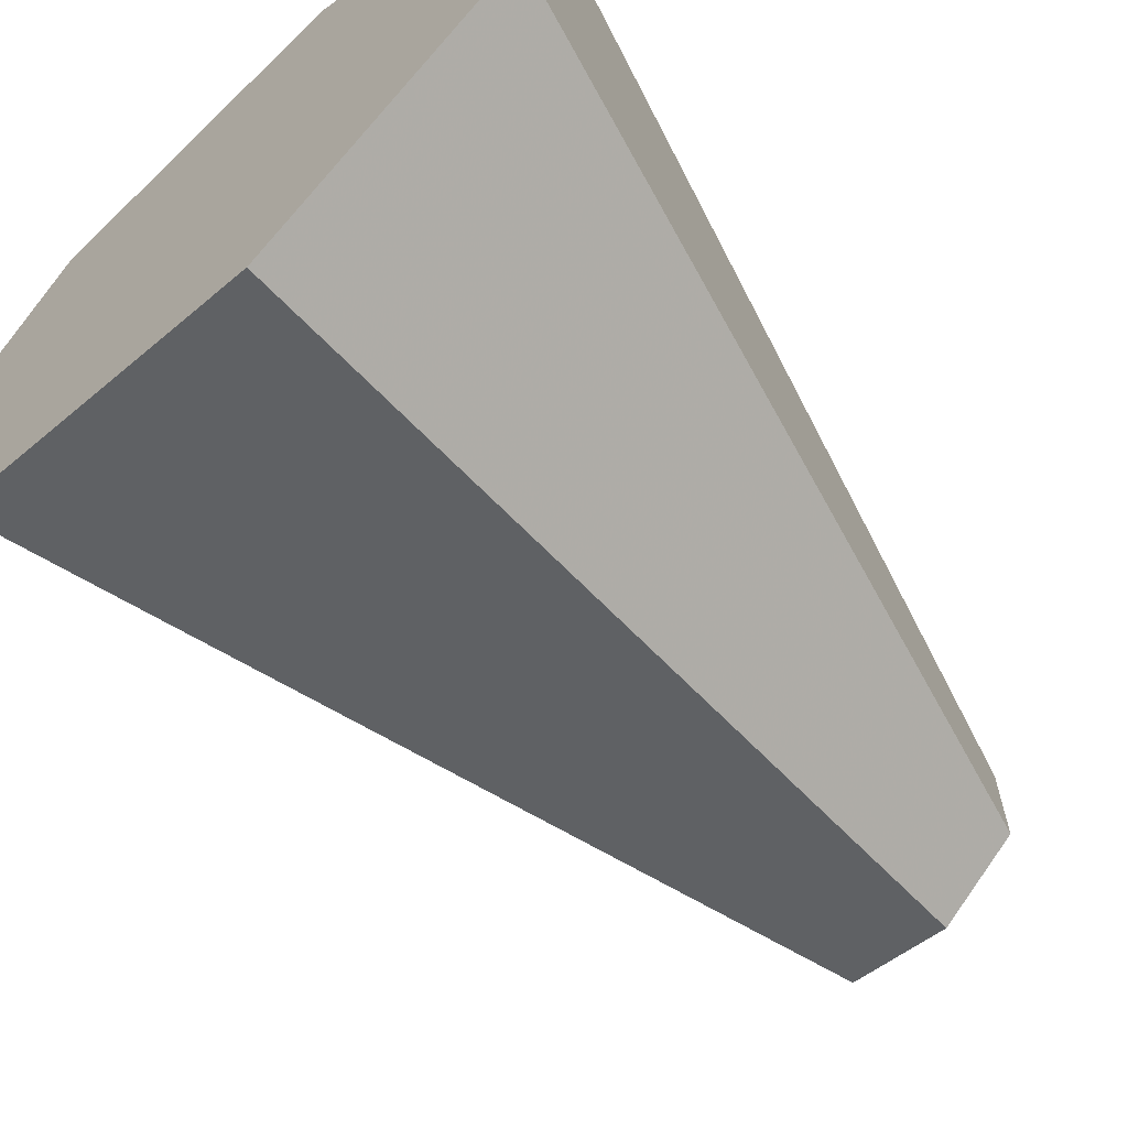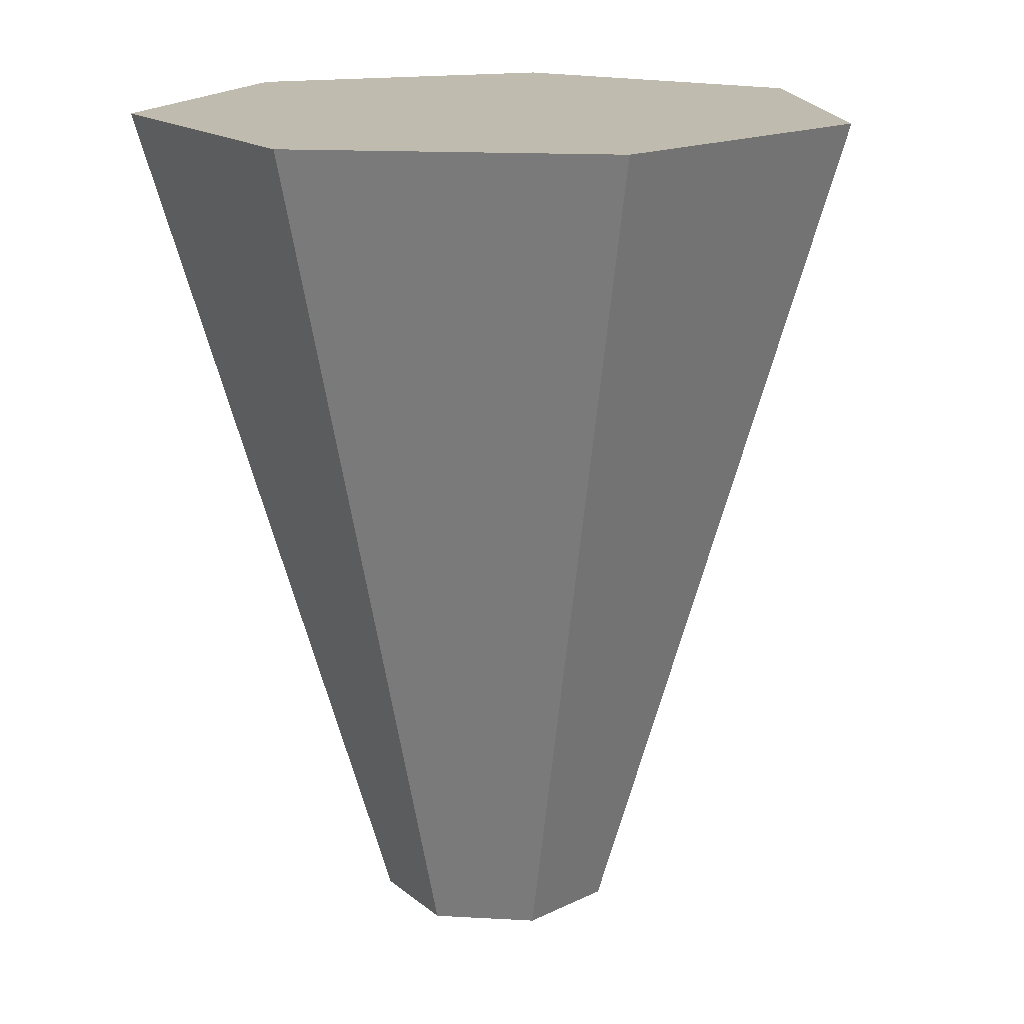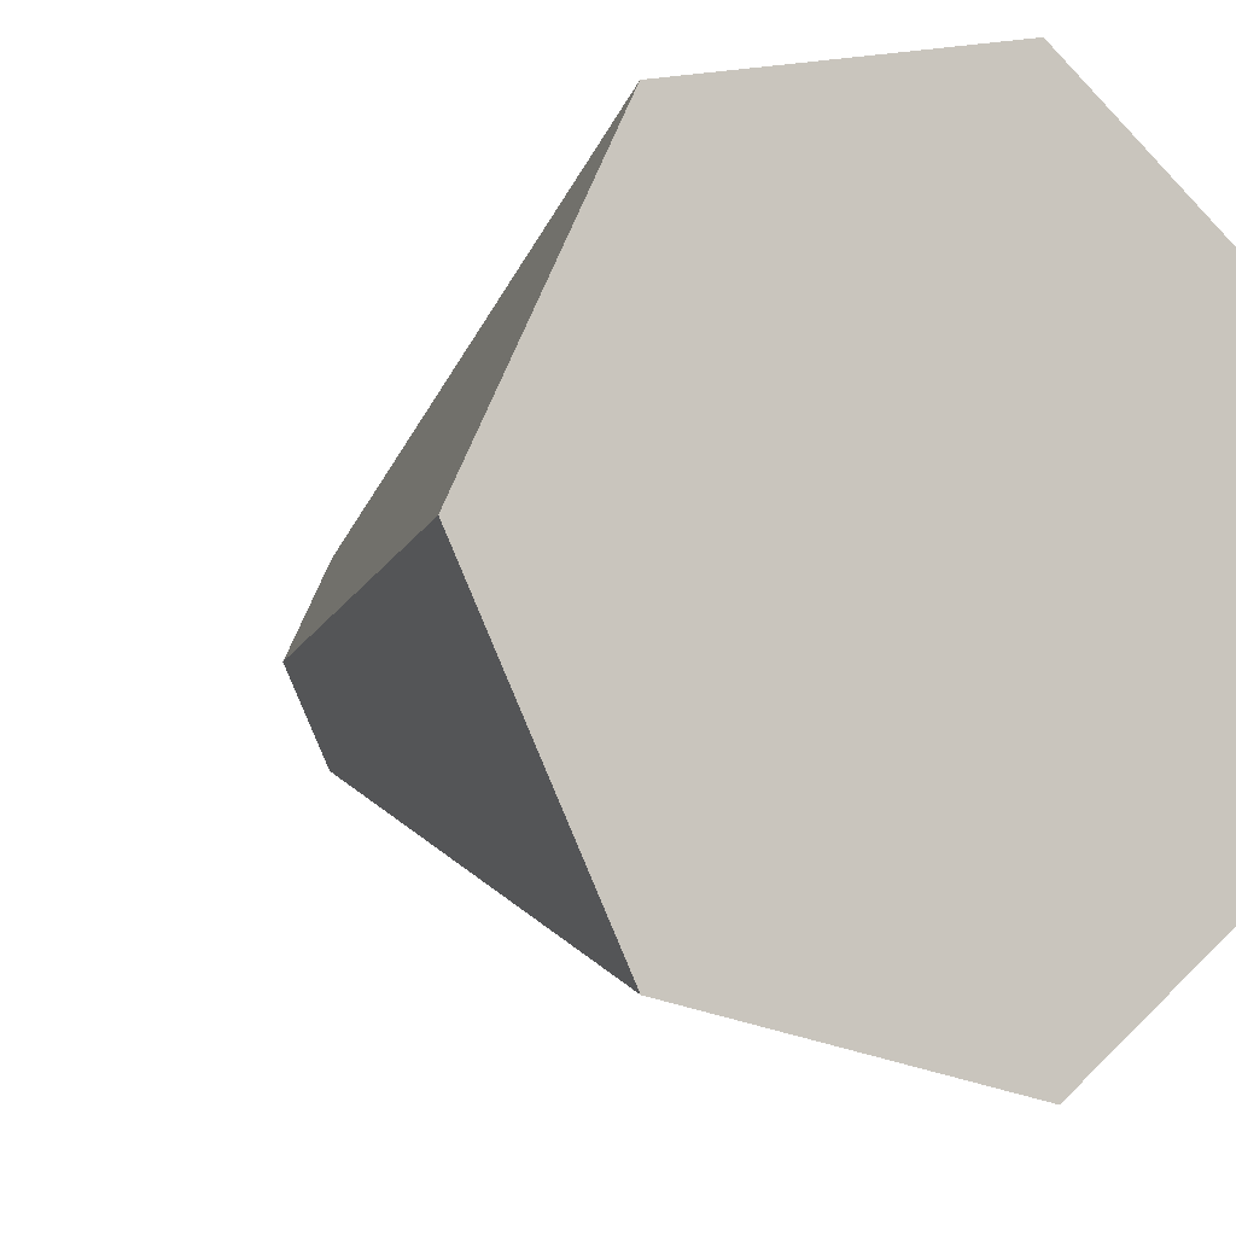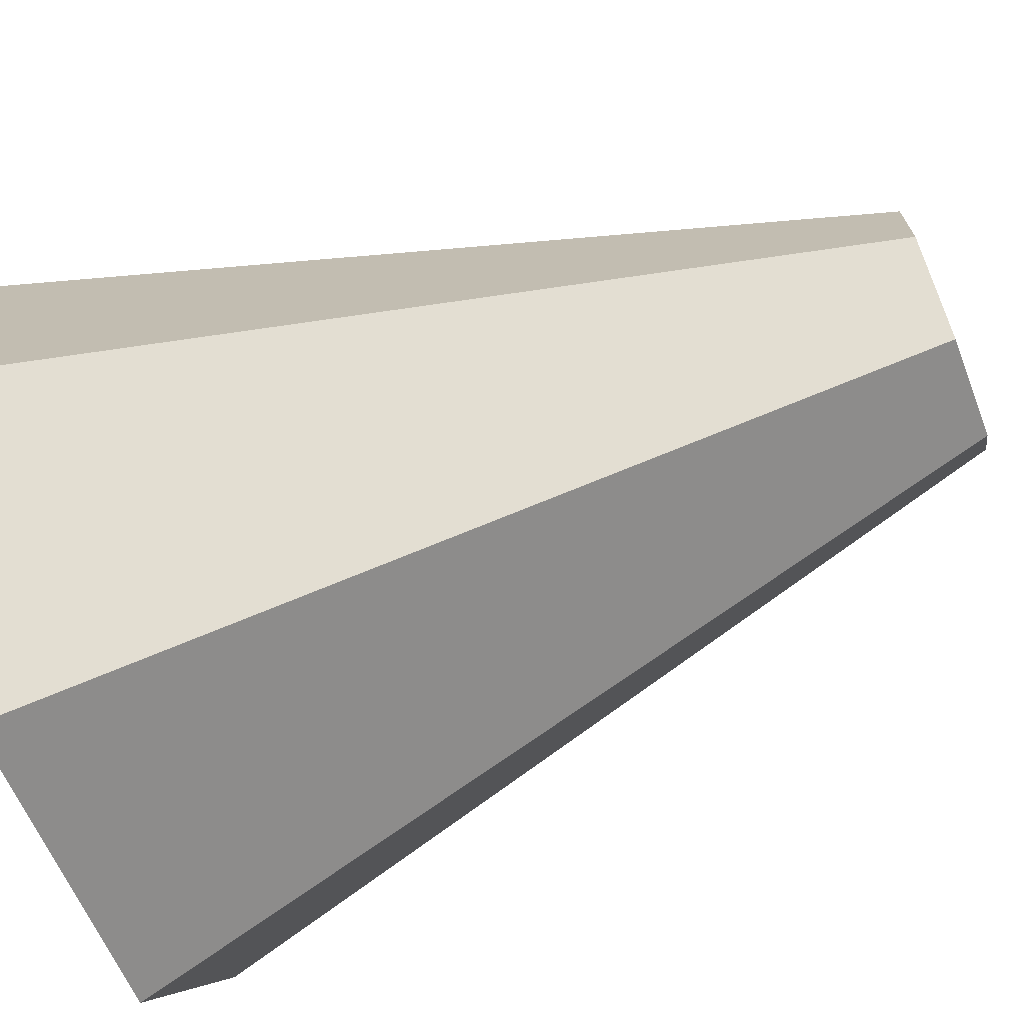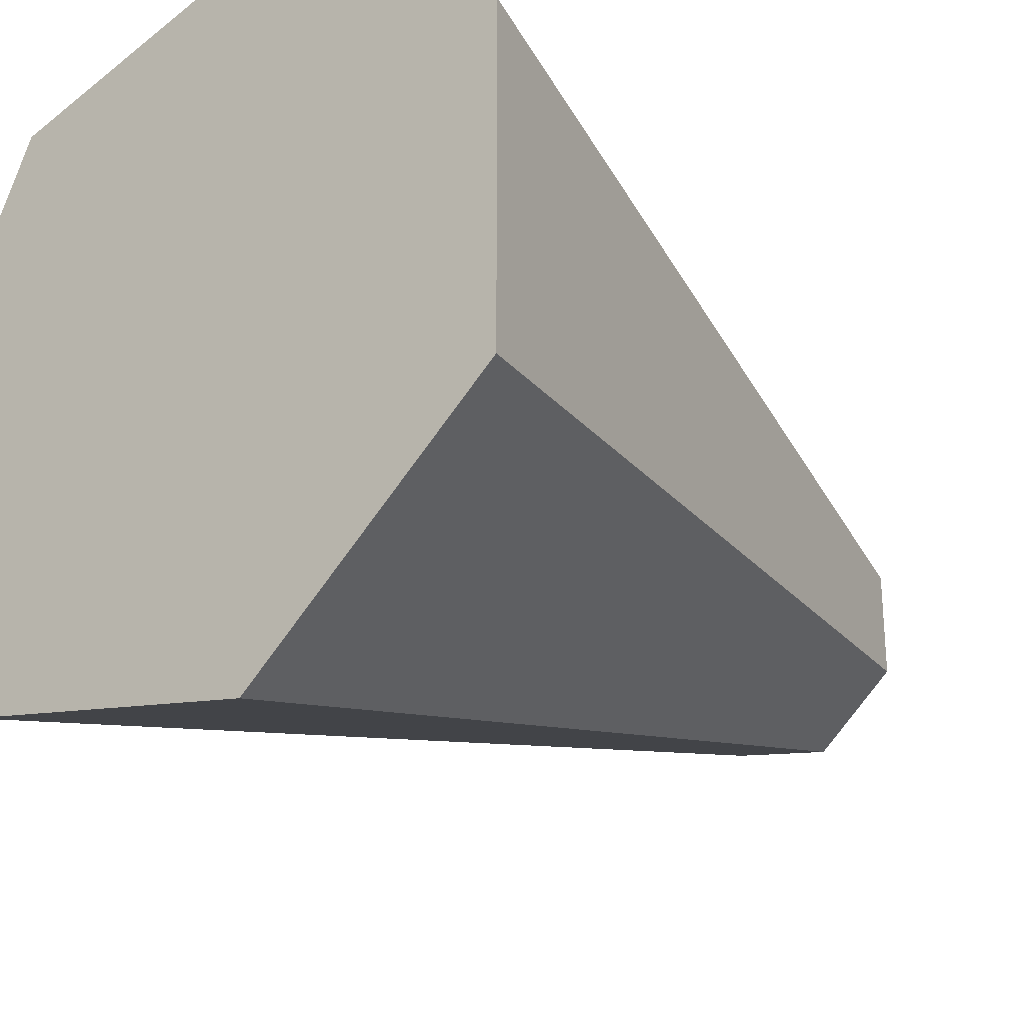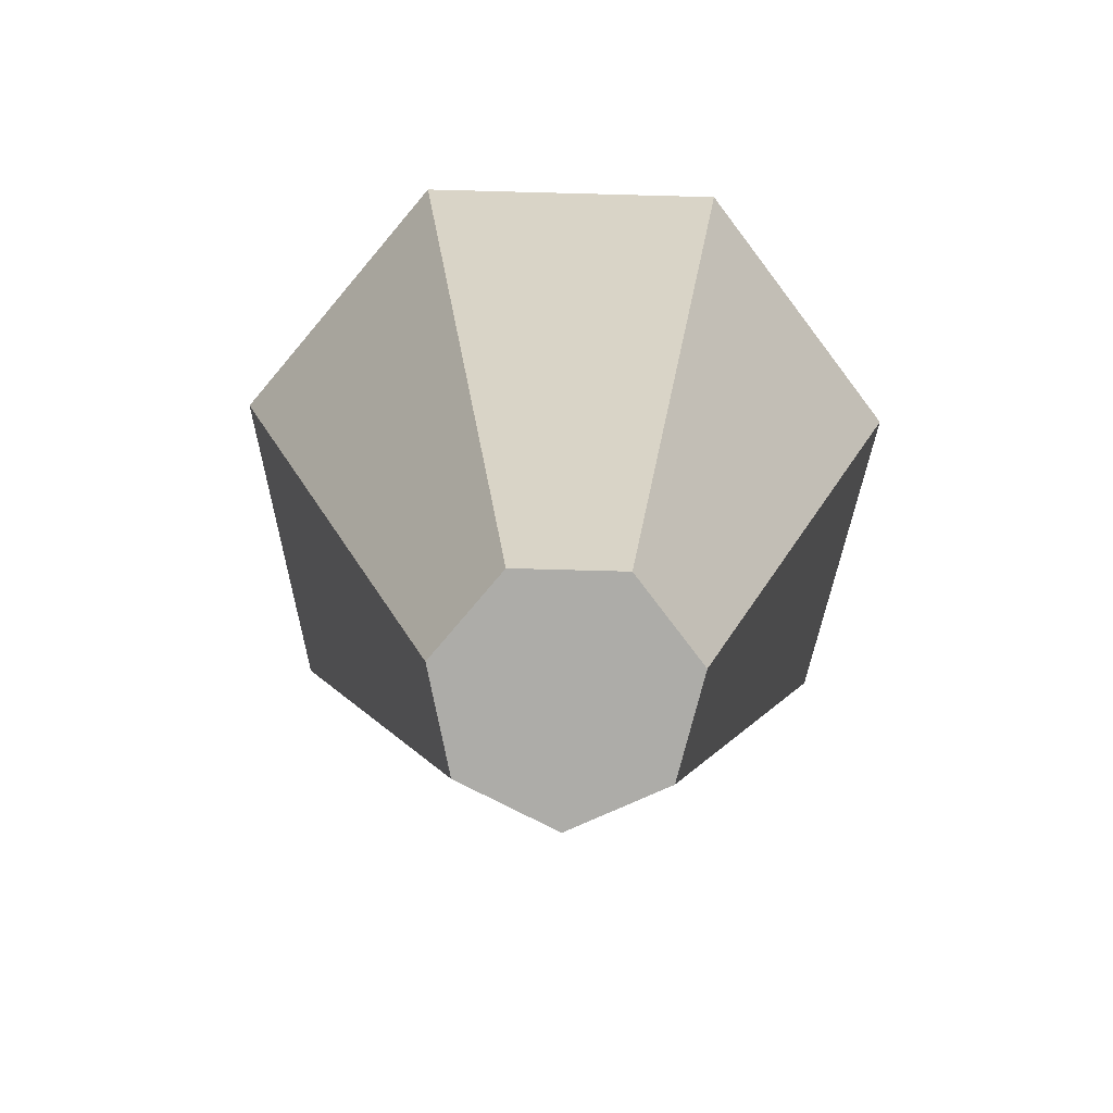
<metadata>
{"format":"obj","ext":"obj","renderer":"f3d","projection":"perspective","resolution":1024,"background":"white","views":[{"elev":-65.8,"azim":42.6,"up":"+Y"},{"elev":16.2,"azim":-160.6,"up":"+Z"},{"elev":-6.6,"azim":-28.0,"up":"+Y"},{"elev":-71.4,"azim":111.2,"up":"+Y"},{"elev":-27.6,"azim":40.5,"up":"+Y"},{"elev":-76.6,"azim":-65.8,"up":"+Z"}]}
</metadata>
<code>
o obj.thruster.000_Cone
v -0.0584 -0 0.04584
v -0.01887 -0 -0.08966
v -0.03641 -0.04566 0.04584
v -0.01176 -0.01475 -0.08966
v 0.01299 -0.05693 0.04584
v 0.004199 -0.0184 -0.08966
v 0.05262 -0.02534 0.04584
v 0.017 -0.008187 -0.08966
v 0.05262 0.02534 0.04584
v 0.017 0.008187 -0.08966
v 0.01299 0.05693 0.04584
v 0.004199 0.0184 -0.08966
v -0.03641 0.04566 0.04584
v -0.01176 0.01475 -0.08966
f 2 4 3
f 3 4 6
f 6 8 7
f 7 8 10
f 10 12 11
f 4 12 10
f 14 2 1
f 12 14 13
f 3 7 11
f 1 2 3
f 5 3 6
f 5 6 7
f 9 7 10
f 9 10 11
f 8 6 4
f 4 10 8
f 4 14 12
f 14 4 2
f 13 14 1
f 11 12 13
f 11 13 1
f 7 9 11
f 3 5 7
f 11 1 3

</code>
